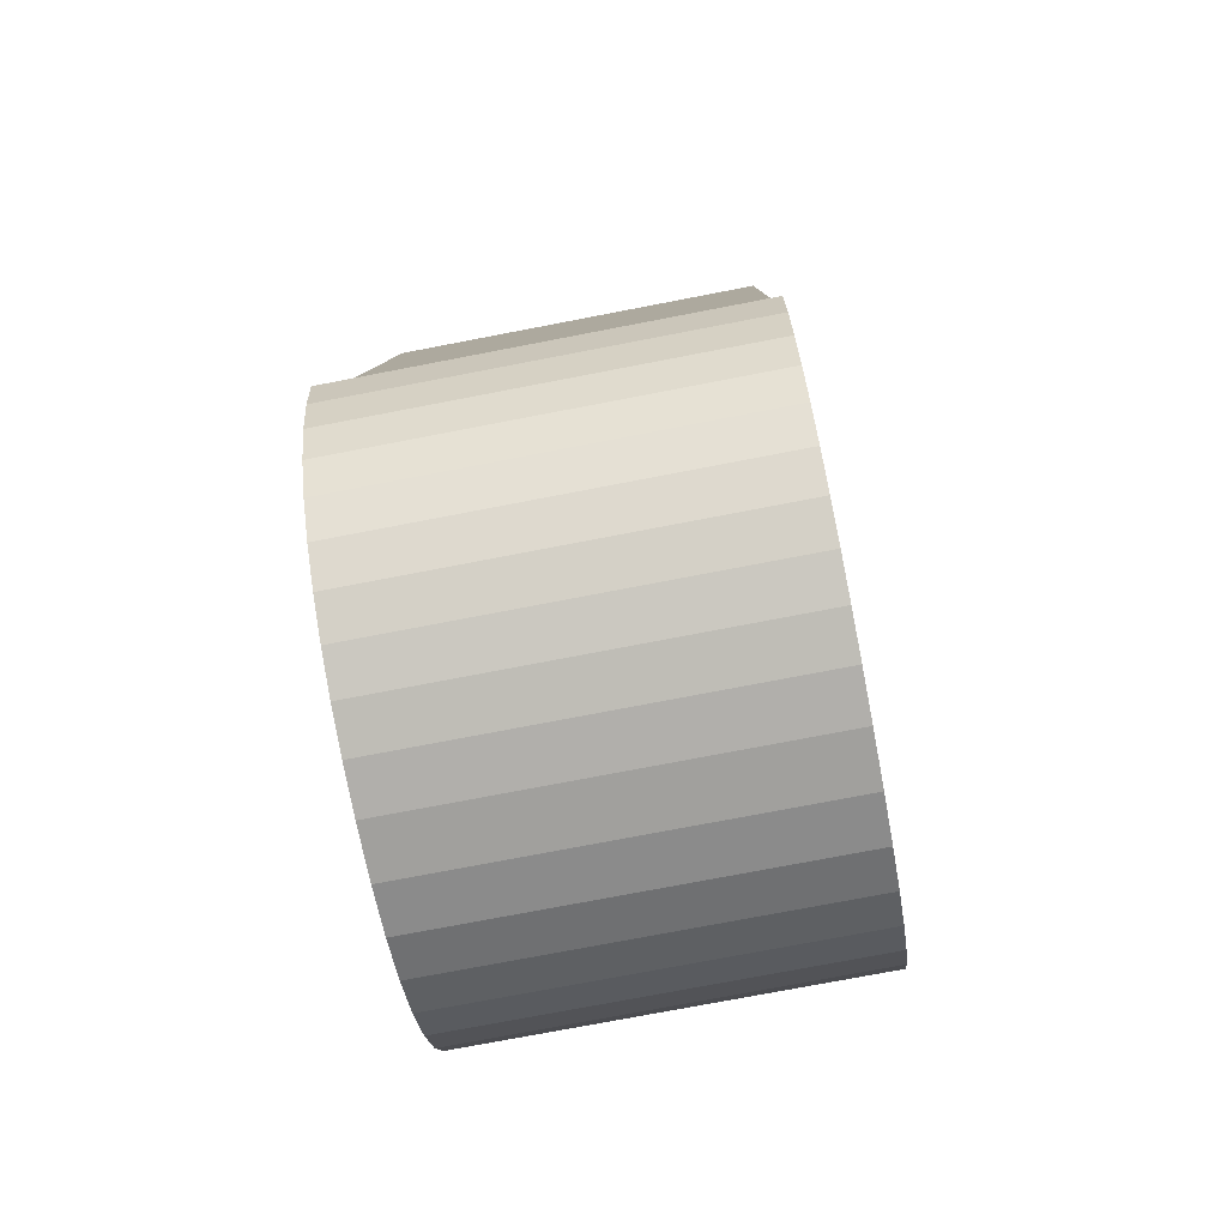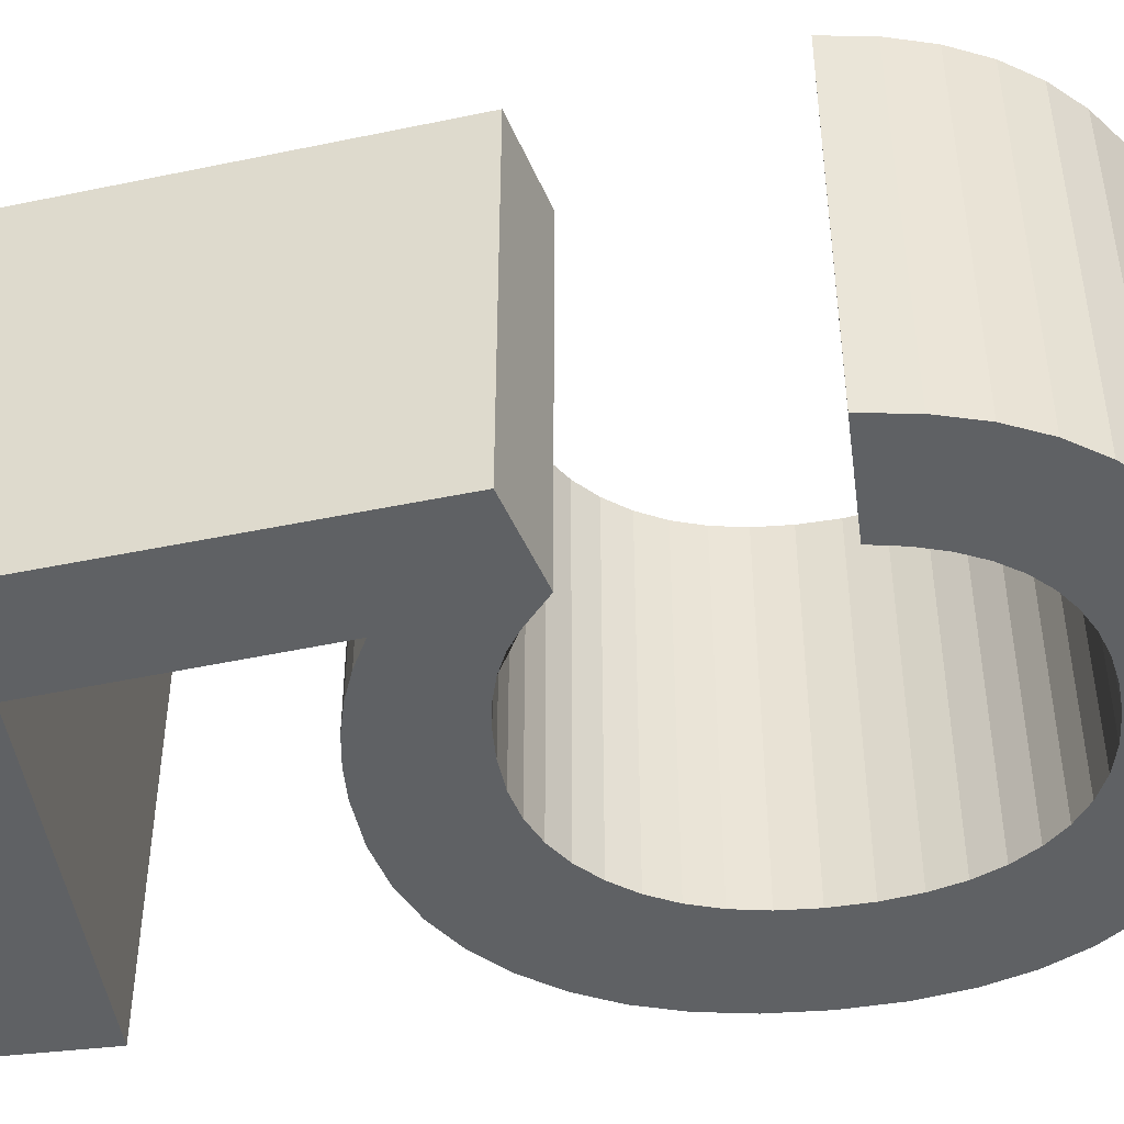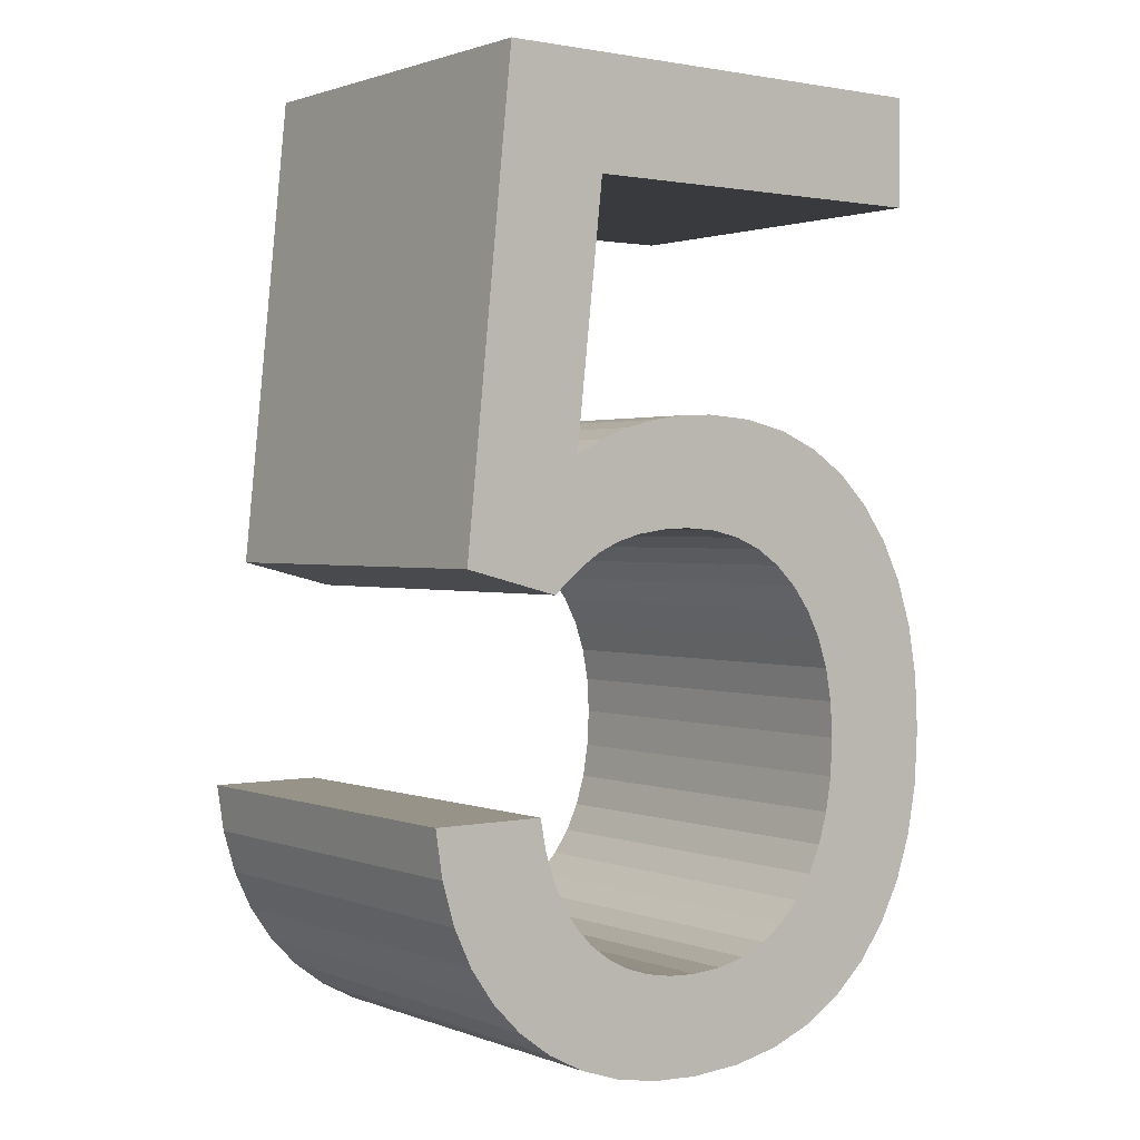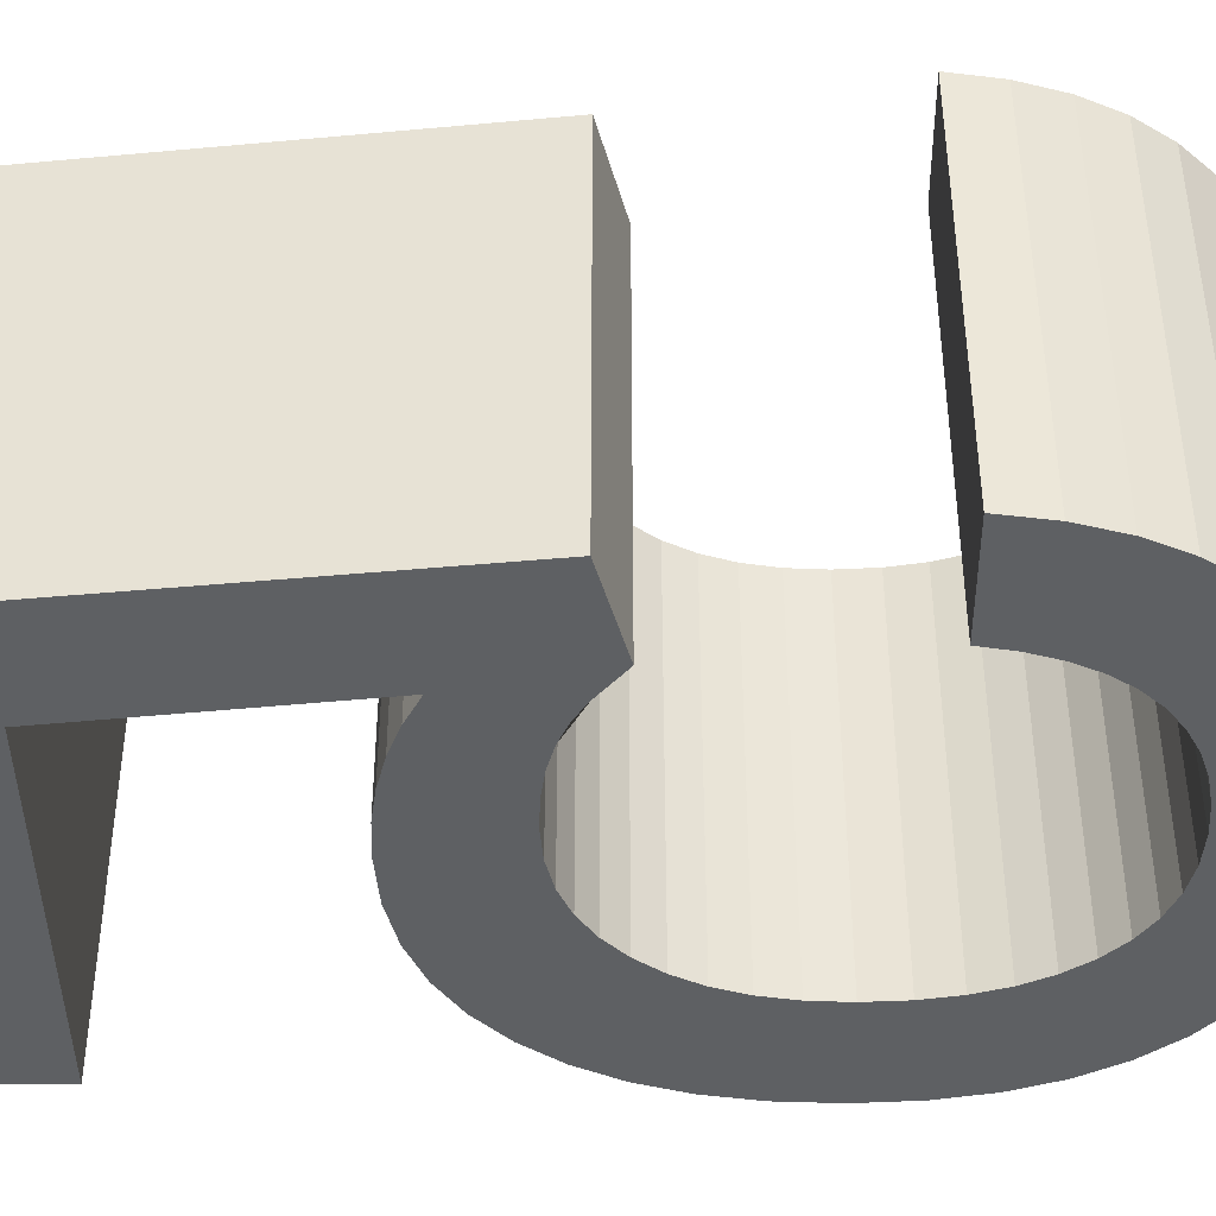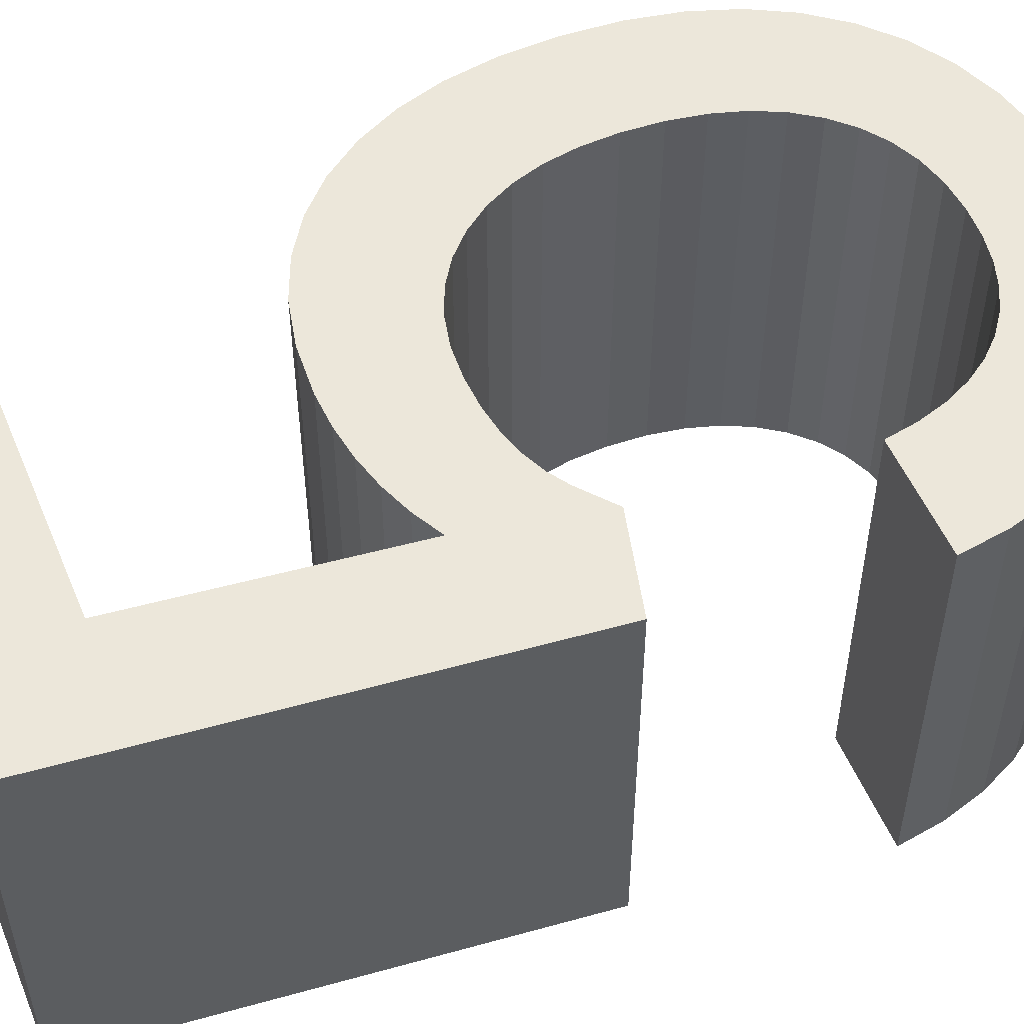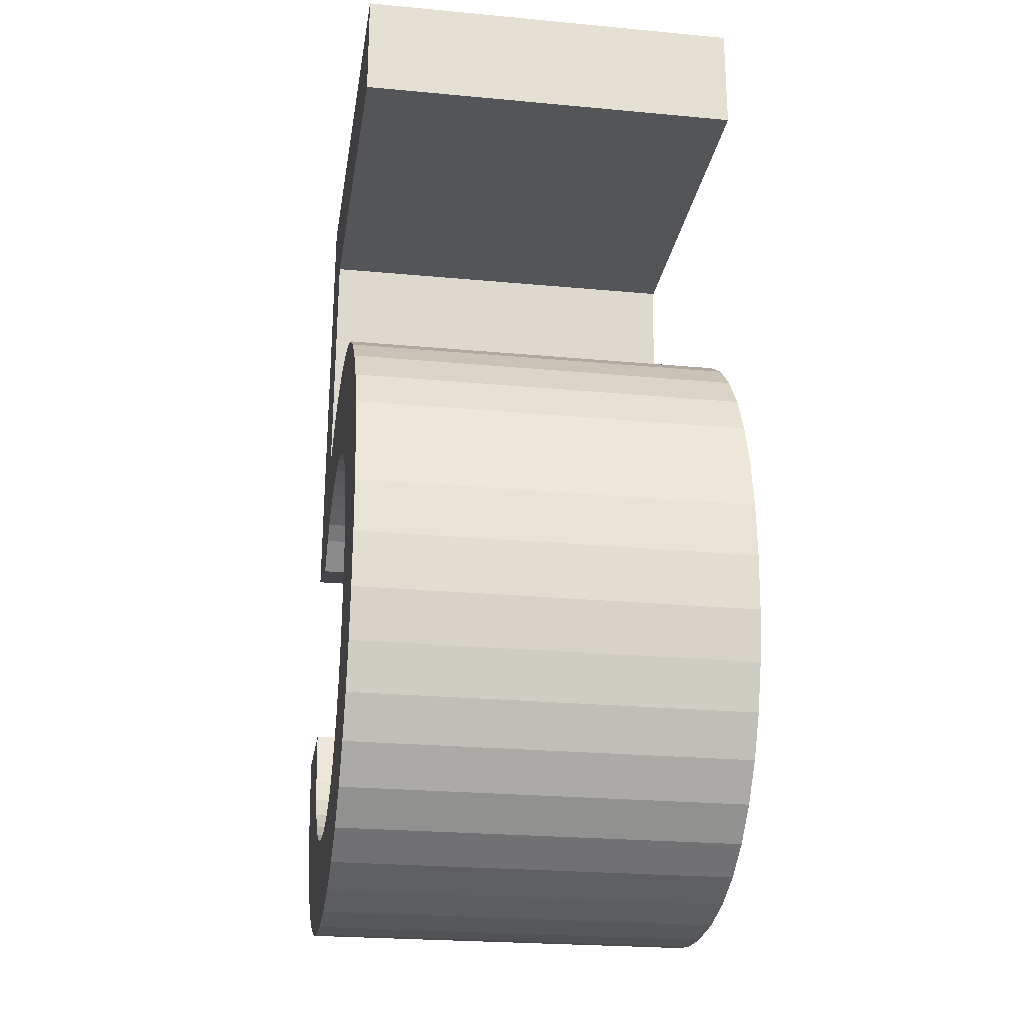
<metadata>
{"format":"obj","ext":"obj","renderer":"f3d","projection":"perspective","resolution":1024,"background":"white","views":[{"elev":-75.1,"azim":-79.1,"up":"+Y"},{"elev":-45.6,"azim":-82.3,"up":"+Z"},{"elev":1.3,"azim":-37.0,"up":"+Y"},{"elev":-42.4,"azim":-89.5,"up":"+Z"},{"elev":52.6,"azim":-112.5,"up":"+Z"},{"elev":-24.2,"azim":81.2,"up":"+Y"}]}
</metadata>
<code>
o 000_3D_Text_-_5
g 3D_Text_-_5
v 9.341 18.63 0
v 5.41 16.08 0
v 4.712 17 0
v 8.313 20.01 0
v 11.05 9.224 0
v 6.581 9.831 0
v 6.653 11.28 0
v 11.17 11.33 0
v 9.271 4.031 0
v 5.504 6.272 0
v 6.007 7.327 0
v 10.1 5.576 0
v -6.287 16.89 0
v -9.901 17.82 0
v -5.335 21.68 0
v -5.091 17.87 0
v -0.452 19.16 0
v -1.583 19.11 0
v -1.945 22.97 0
v -0.702 23.16 0
v 10.14 17.08 0
v 5.954 15.05 0
v 6.575 12.65 0
v 11.05 13.43 0
v 10.7 7.307 0
v 6.365 8.514 0
v -1.901 -0.384 -0
v -1.193 3.26 0
v -0.086 3.198 0
v -0.086 -0.488 -0
v 3.884 17.78 0
v 7.09 21.16 0
v 1.12 3.284 0
v 1.949 -0.362 -0
v 10.71 15.34 0
v 6.342 13.91 0
v -8.094 35.55 0
v -4.261 31.37 0
v 0.786 19.08 0
v 0.597 23.22 0
v 8.202 2.673 0
v 4.858 5.347 0
v -10.43 5.979 0
v -6.351 7.15 0
v -5.916 6.229 0
v -9.749 4.534 0
v -10.9 7.585 0
v -6.678 8.19 0
v -2.612 18.96 0
v -3.132 22.66 0
v 6.922 1.535 0
v 4.086 4.573 0
v -3.578 -0.07 -0
v -2.211 3.446 0
v -5.374 5.429 0
v -8.865 3.249 0
v 2.954 18.39 0
v 5.707 22.06 0
v -11.17 9.351 0
v -6.898 9.351 0
v -4.725 4.749 0
v -7.777 2.124 0
v -3.976 4.191 0
v -6.516 1.184 0
v -5.116 0.452 0
v -3.138 3.756 0
v 2.217 3.542 0
v 3.795 0.018 0
v 5.453 0.65 0
v 3.206 3.972 0
v -3.54 18.7 0
v -4.261 22.23 0
v 1.921 18.82 0
v 2.461 23.09 0
v 4.164 22.7 0
v 10.12 35.55 0
v 10.12 31.37 0
v -4.366 18.34 0
v 5.41 16.08 15
v 9.341 18.63 15
v 8.313 20.01 15
v 4.712 17 15
v 6.581 9.831 15
v 11.05 9.224 15
v 11.17 11.33 15
v 6.653 11.28 15
v 5.504 6.272 15
v 9.271 4.031 15
v 10.1 5.576 15
v 6.007 7.327 15
v -9.901 17.82 15
v -6.287 16.89 15
v -5.091 17.87 15
v -5.335 21.68 15
v -1.583 19.11 15
v -0.452 19.16 15
v -0.702 23.16 15
v -1.945 22.97 15
v 5.954 15.05 15
v 10.14 17.08 15
v 11.05 13.43 15
v 6.575 12.65 15
v 6.365 8.514 15
v 10.7 7.307 15
v -1.193 3.26 15
v -1.901 -0.384 15
v -0.086 -0.488 15
v -0.086 3.198 15
v 7.09 21.16 15
v 3.884 17.78 15
v 1.949 -0.362 15
v 1.12 3.284 15
v 6.342 13.91 15
v 10.71 15.34 15
v -4.261 31.37 15
v -8.094 35.55 15
v 0.786 19.08 15
v 0.597 23.22 15
v 4.858 5.347 15
v 8.202 2.673 15
v -6.351 7.15 15
v -10.43 5.979 15
v -9.749 4.534 15
v -5.916 6.229 15
v -6.678 8.19 15
v -10.9 7.585 15
v -2.612 18.96 15
v -3.132 22.66 15
v 4.086 4.573 15
v 6.922 1.535 15
v -2.211 3.446 15
v -3.578 -0.07 15
v -8.865 3.249 15
v -5.374 5.429 15
v 5.707 22.06 15
v 2.954 18.39 15
v -6.898 9.351 15
v -11.17 9.351 15
v -7.777 2.124 15
v -4.725 4.749 15
v -6.516 1.184 15
v -3.976 4.191 15
v -3.138 3.756 15
v -5.116 0.452 15
v 3.795 0.018 15
v 2.217 3.542 15
v 3.206 3.972 15
v 5.453 0.65 15
v -3.54 18.7 15
v -4.261 22.23 15
v 1.921 18.82 15
v 4.164 22.7 15
v 2.461 23.09 15
v 10.12 31.37 15
v 10.12 35.55 15
v -4.366 18.34 15
f 2 3 4 1
f 6 7 8 5
f 10 11 12 9
f 14 15 16 13
f 18 19 20 17
f 1 21 22 2
f 24 8 7 23
f 26 6 5 25
f 11 26 25 12
f 28 29 30 27
f 3 31 32 4
f 34 30 29 33
f 21 35 36 22
f 38 15 14 37
f 17 20 40 39
f 9 41 42 10
f 35 24 23 36
f 44 45 46 43
f 48 44 43 47
f 49 50 19 18
f 41 51 52 42
f 54 28 27 53
f 45 55 56 46
f 31 57 58 32
f 60 48 47 59
f 55 61 62 56
f 61 63 64 62
f 66 54 53 65
f 63 66 65 64
f 68 34 33 67
f 51 69 70 52
f 71 15 72 49
f 69 68 67 70
f 73 74 75 57
f 40 74 73 39
f 37 76 77 38
f 16 15 71 78
f 80 81 82 79
f 84 85 86 83
f 88 89 90 87
f 92 93 94 91
f 96 97 98 95
f 79 99 100 80
f 102 86 85 101
f 104 84 83 103
f 89 104 103 90
f 106 107 108 105
f 81 109 110 82
f 112 108 107 111
f 99 113 114 100
f 116 91 94 115
f 117 118 97 96
f 87 119 120 88
f 113 102 101 114
f 122 123 124 121
f 126 122 121 125
f 95 98 128 127
f 119 129 130 120
f 132 106 105 131
f 123 133 134 124
f 109 135 136 110
f 138 126 125 137
f 133 139 140 134
f 139 141 142 140
f 144 132 131 143
f 141 144 143 142
f 146 112 111 145
f 129 147 148 130
f 127 150 94 149
f 147 146 145 148
f 136 152 153 151
f 117 151 153 118
f 115 154 155 116
f 156 149 94 93
f 150 128 50 72
f 152 135 58 75
f 79 82 3 2
f 81 80 1 4
f 83 86 7 6
f 85 84 5 8
f 87 90 11 10
f 89 88 9 12
f 92 91 14 13
f 93 92 13 16
f 96 95 18 17
f 98 97 20 19
f 80 100 21 1
f 99 79 2 22
f 101 85 8 24
f 86 102 23 7
f 103 83 6 26
f 84 104 25 5
f 90 103 26 11
f 104 89 12 25
f 105 108 29 28
f 107 106 27 30
f 82 110 31 3
f 109 81 4 32
f 111 107 30 34
f 108 112 33 29
f 100 114 35 21
f 113 99 22 36
f 115 94 15 38
f 91 116 37 14
f 117 96 17 39
f 97 118 40 20
f 88 120 41 9
f 119 87 10 42
f 114 101 24 35
f 102 113 36 23
f 121 124 45 44
f 123 122 43 46
f 125 121 44 48
f 122 126 47 43
f 95 127 49 18
f 128 98 19 50
f 120 130 51 41
f 129 119 42 52
f 131 105 28 54
f 106 132 53 27
f 124 134 55 45
f 133 123 46 56
f 110 136 57 31
f 135 109 32 58
f 137 125 48 60
f 138 137 60 59
f 126 138 59 47
f 134 140 61 55
f 139 133 56 62
f 140 142 63 61
f 141 139 62 64
f 143 131 54 66
f 132 144 65 53
f 142 143 66 63
f 144 141 64 65
f 145 111 34 68
f 112 146 67 33
f 130 148 69 51
f 147 129 52 70
f 127 149 71 49
f 94 150 72 15
f 148 145 68 69
f 146 147 70 67
f 136 151 73 57
f 153 152 75 74
f 118 153 74 40
f 151 117 39 73
f 116 155 76 37
f 154 115 38 77
f 155 154 77 76
f 156 93 16 78
f 149 156 78 71
f 72 50 49
f 57 75 58
f 127 128 150
f 135 152 136

</code>
